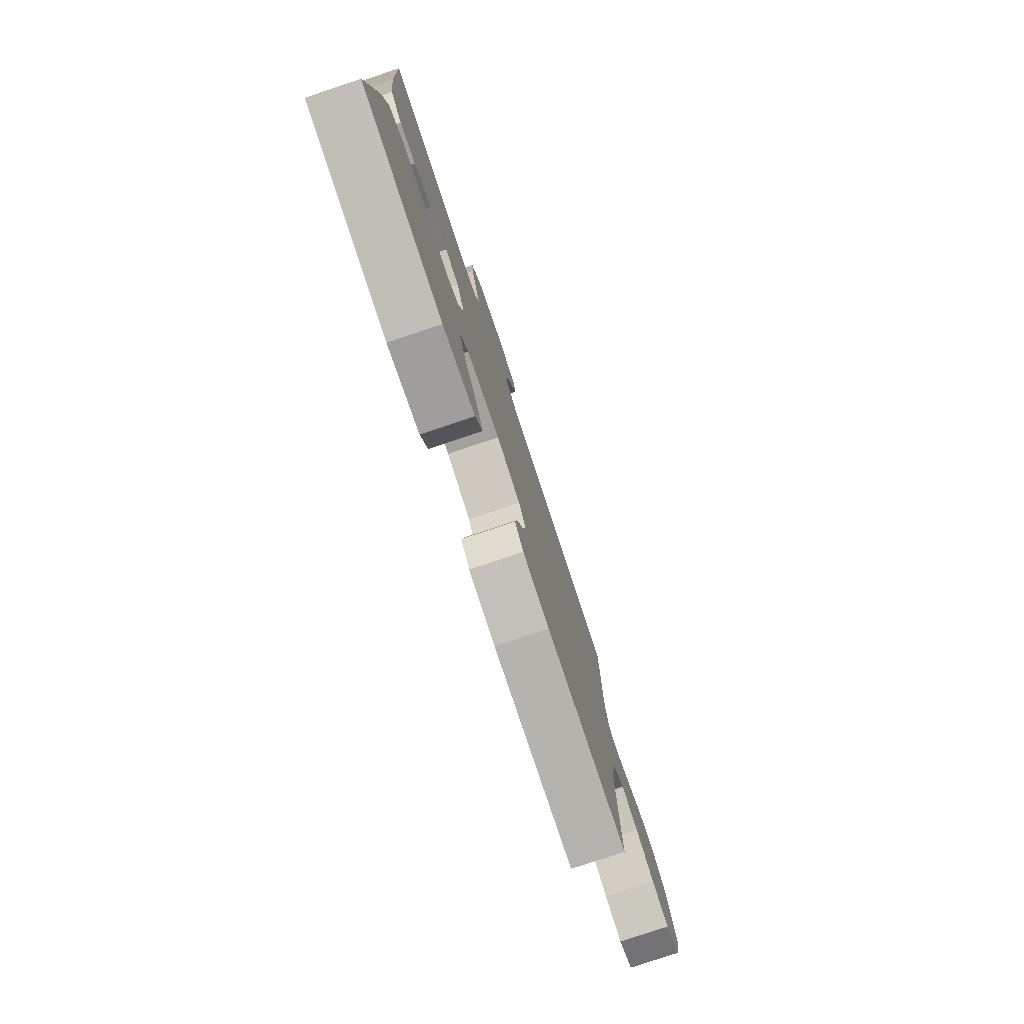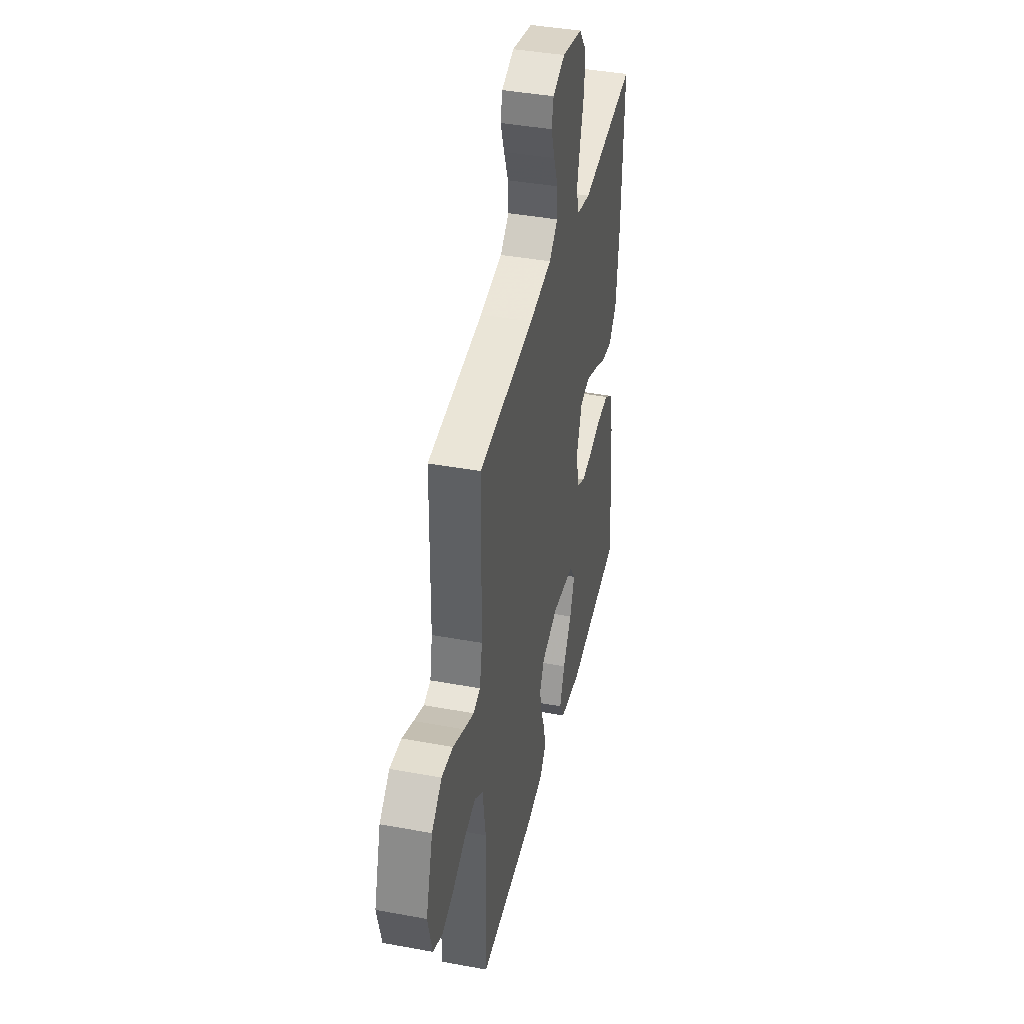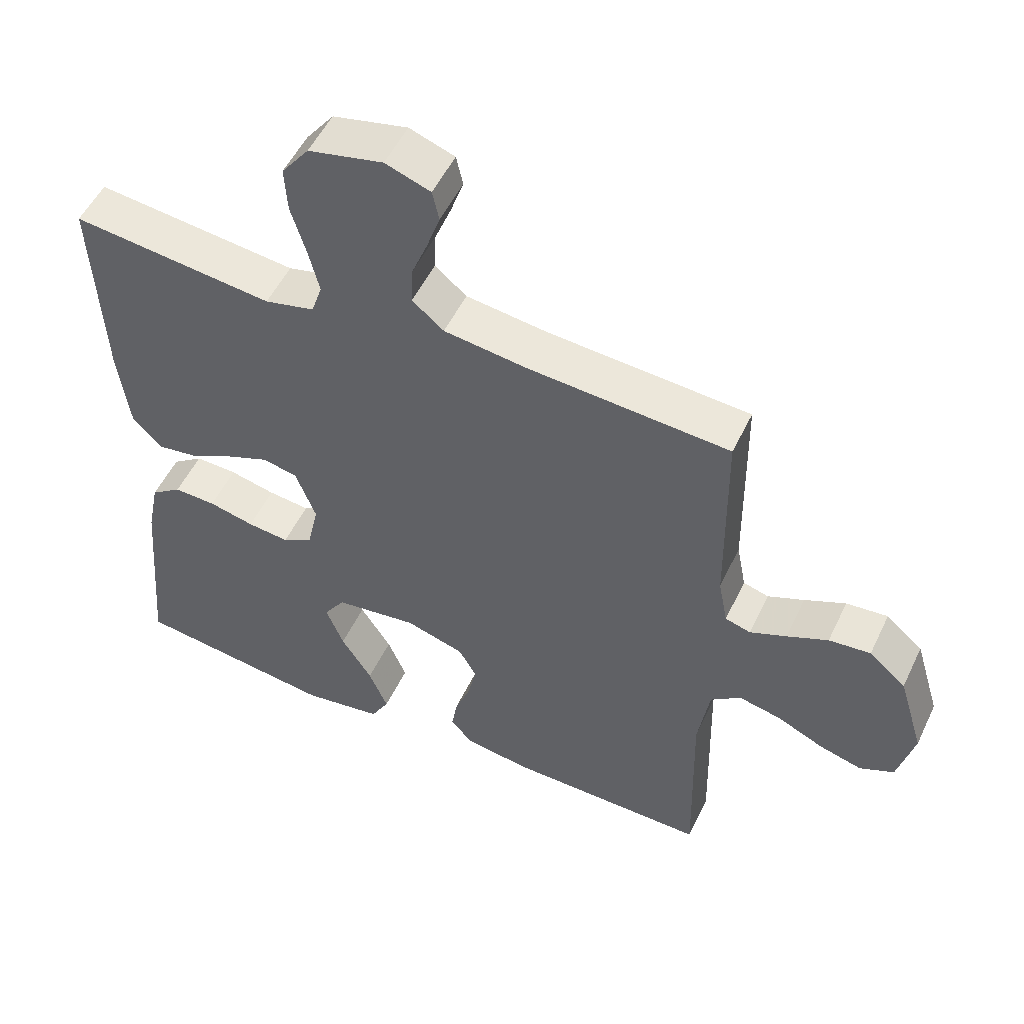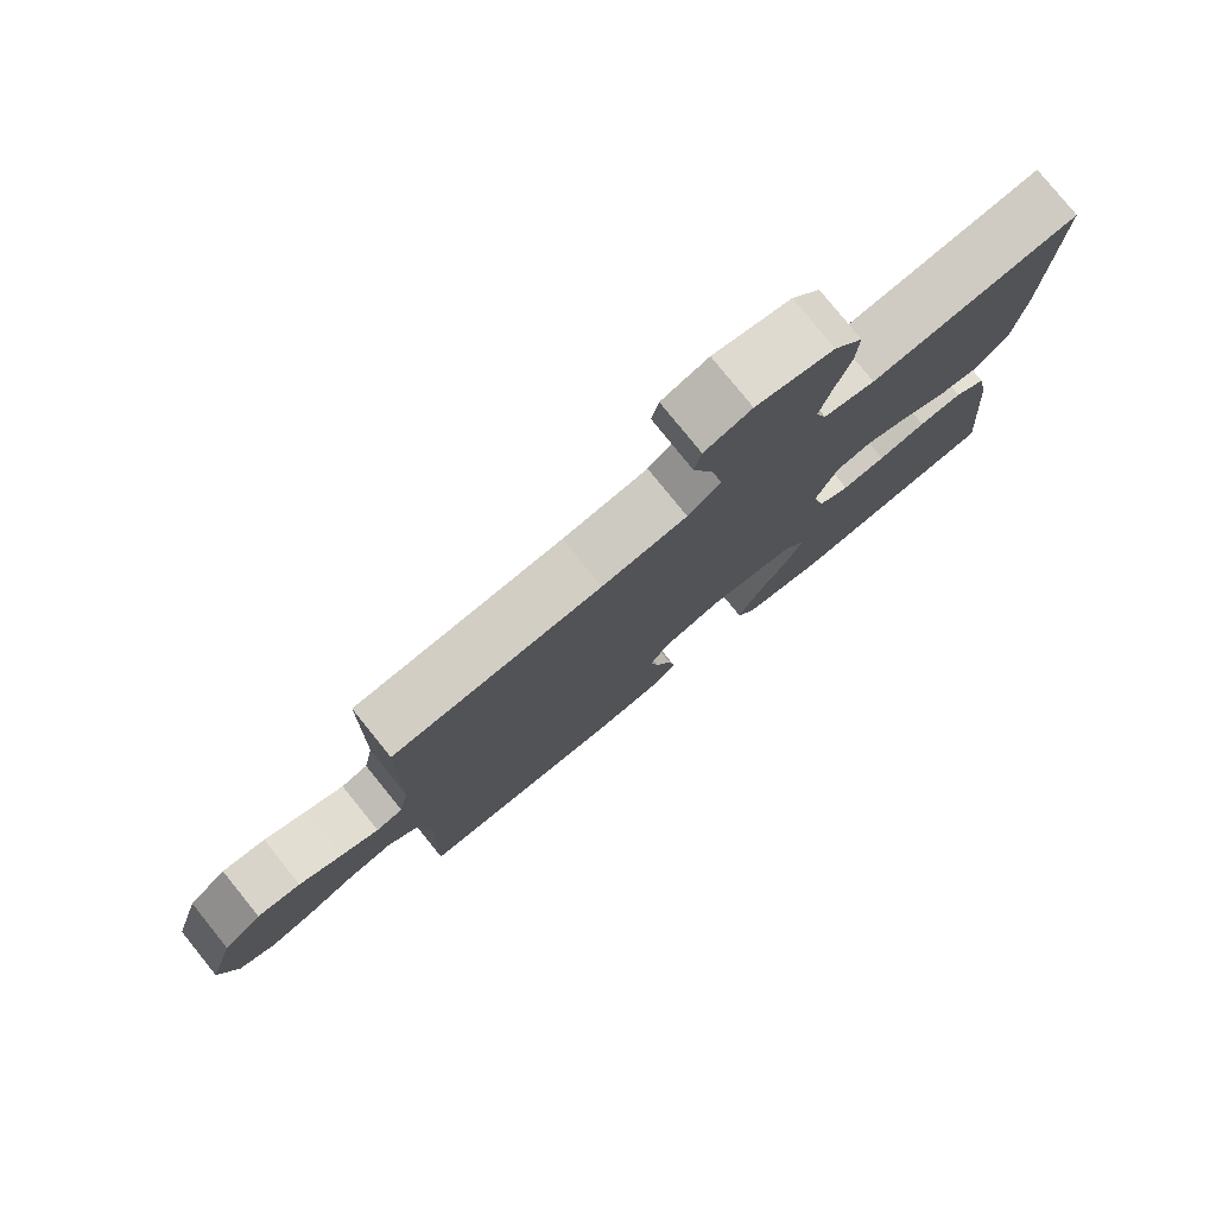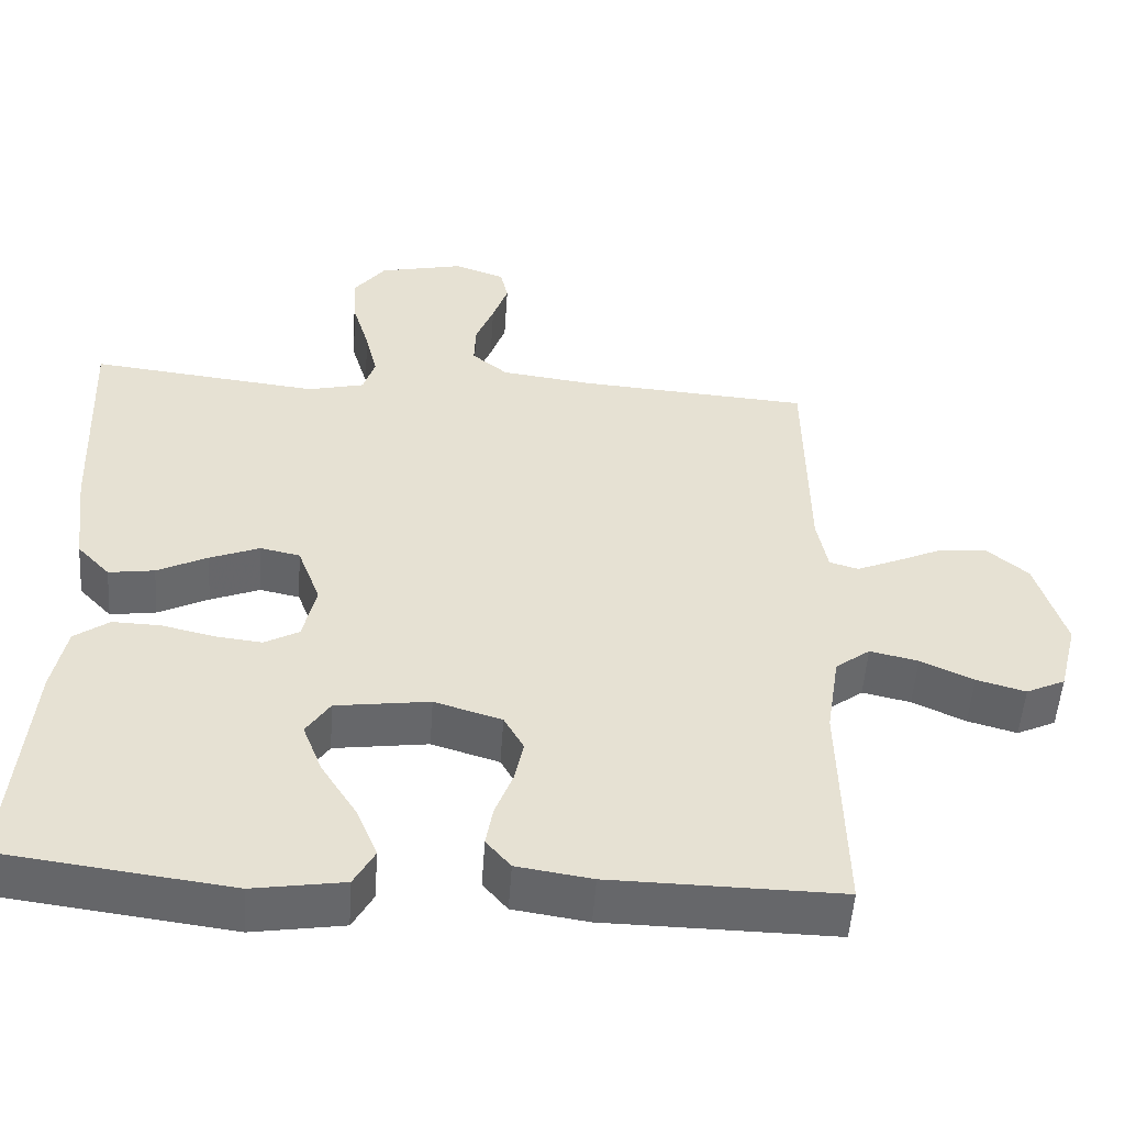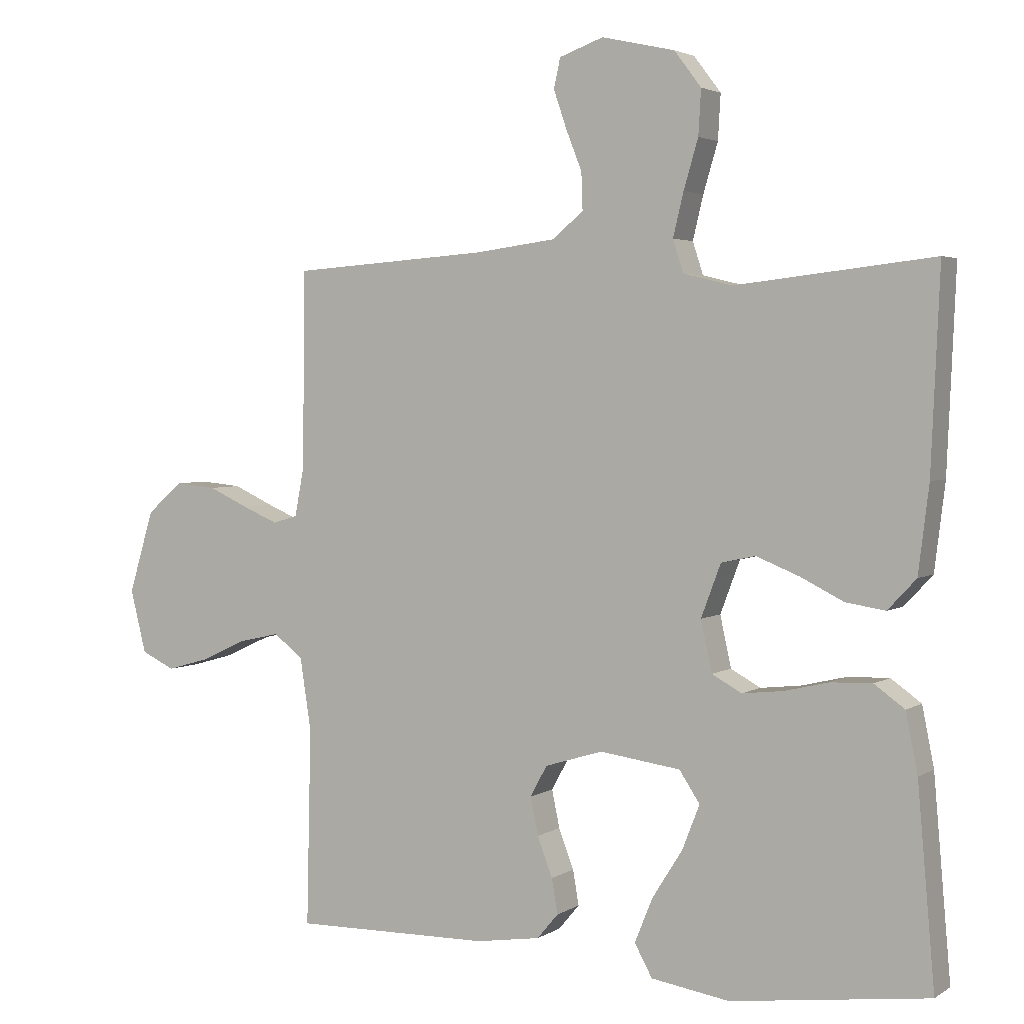
<metadata>
{"format":"obj","ext":"obj","renderer":"f3d","projection":"perspective","resolution":1024,"background":"white","views":[{"elev":-79.2,"azim":108.5,"up":"+Z"},{"elev":40.8,"azim":-77.3,"up":"+Z"},{"elev":52.6,"azim":-154.9,"up":"+Z"},{"elev":78.9,"azim":-38.9,"up":"+Z"},{"elev":-52.2,"azim":176.1,"up":"+Z"},{"elev":3.1,"azim":27.6,"up":"+Z"}]}
</metadata>
<code>
v 0.5 0.07 -0.5
v 0.2 0.07 -0.539
v 0.081 0.07 -0.52
v 0.054 0.07 -0.471
v 0.082 0.07 -0.403
v 0.128 0.07 -0.33
v 0.154 0.07 -0.263
v 0.123 0.07 -0.216
v 0 0.07 -0.199
v -0.088 0.07 -0.226
v -0.114 0.07 -0.273
v -0.102 0.07 -0.33
v -0.079 0.07 -0.39
v -0.07 0.07 -0.443
v -0.102 0.07 -0.481
v -0.2 0.07 -0.496
v -0.5 0.07 -0.5
v -0.493 0.07 -0.2
v -0.51 0.07 -0.09
v -0.555 0.07 -0.056
v -0.618 0.07 -0.07
v -0.687 0.07 -0.102
v -0.751 0.07 -0.12
v -0.802 0.07 -0.096
v -0.826 0.07 0
v -0.788 0.07 0.126
v -0.733 0.07 0.173
v -0.671 0.07 0.167
v -0.61 0.07 0.139
v -0.556 0.07 0.116
v -0.518 0.07 0.127
v -0.504 0.07 0.2
v -0.5 0.07 0.5
v -0.2 0.07 0.521
v -0.078 0.07 0.537
v -0.031 0.07 0.576
v -0.033 0.07 0.632
v -0.057 0.07 0.693
v -0.077 0.07 0.751
v -0.067 0.07 0.796
v 0 0.07 0.82
v 0.111 0.07 0.795
v 0.152 0.07 0.741
v 0.148 0.07 0.673
v 0.126 0.07 0.599
v 0.11 0.07 0.533
v 0.126 0.07 0.484
v 0.2 0.07 0.466
v 0.5 0.07 0.5
v 0.487 0.07 0.2
v 0.471 0.07 0.069
v 0.428 0.07 0.023
v 0.368 0.07 0.032
v 0.302 0.07 0.065
v 0.237 0.07 0.091
v 0.185 0.07 0.08
v 0.155 0.07 0
v 0.172 0.07 -0.077
v 0.217 0.07 -0.102
v 0.279 0.07 -0.095
v 0.347 0.07 -0.079
v 0.41 0.07 -0.077
v 0.456 0.07 -0.11
v 0.474 0.07 -0.2
v 0.5 0 -0.5
v 0.2 0 -0.539
v 0.081 0 -0.52
v 0.054 0 -0.471
v 0.082 0 -0.403
v 0.128 0 -0.33
v 0.154 0 -0.263
v 0.123 0 -0.216
v 0 0 -0.199
v -0.088 0 -0.226
v -0.114 0 -0.273
v -0.102 0 -0.33
v -0.079 0 -0.39
v -0.07 0 -0.443
v -0.102 0 -0.481
v -0.2 0 -0.496
v -0.5 0 -0.5
v -0.493 0 -0.2
v -0.51 0 -0.09
v -0.555 0 -0.056
v -0.618 0 -0.07
v -0.687 0 -0.102
v -0.751 0 -0.12
v -0.802 0 -0.096
v -0.826 0 0
v -0.788 0 0.126
v -0.733 0 0.173
v -0.671 0 0.167
v -0.61 0 0.139
v -0.556 0 0.116
v -0.518 0 0.127
v -0.504 0 0.2
v -0.5 0 0.5
v -0.2 0 0.521
v -0.078 0 0.537
v -0.031 0 0.576
v -0.033 0 0.632
v -0.057 0 0.693
v -0.077 0 0.751
v -0.067 0 0.796
v 0 0 0.82
v 0.111 0 0.795
v 0.152 0 0.741
v 0.148 0 0.673
v 0.126 0 0.599
v 0.11 0 0.533
v 0.126 0 0.484
v 0.2 0 0.466
v 0.5 0 0.5
v 0.487 0 0.2
v 0.471 0 0.069
v 0.428 0 0.023
v 0.368 0 0.032
v 0.302 0 0.065
v 0.237 0 0.091
v 0.185 0 0.08
v 0.155 0 0
v 0.172 0 -0.077
v 0.217 0 -0.102
v 0.279 0 -0.095
v 0.347 0 -0.079
v 0.41 0 -0.077
v 0.456 0 -0.11
v 0.474 0 -0.2
f 60 61 62 63
f 59 60 63 64
f 51 52 53 54
f 51 54 55
f 48 49 50 51
f 47 48 51 55
f 46 47 55 56
f 42 43 44 45
f 42 45 46
f 41 42 46
f 37 38 39 40
f 37 40 41 46
f 32 33 34
f 31 32 34 35
f 26 27 28 29
f 26 29 30
f 25 26 30
f 24 25 30 31
f 21 22 23 24
f 20 21 24 31
f 15 16 17 18
f 15 18 19
f 12 13 14 15
f 11 12 15 19
f 10 11 19 20
f 3 4 5 6
f 3 6 7
f 2 3 7
f 59 64 1 2
f 58 59 2 7
f 57 58 7 8
f 37 46 56 57
f 36 37 57 8
f 35 36 8 9
f 20 31 35
f 9 10 20 35
f 127 126 125 124
f 128 127 124 123
f 118 117 116 115
f 119 118 115
f 115 114 113 112
f 119 115 112 111
f 120 119 111 110
f 109 108 107 106
f 110 109 106
f 110 106 105
f 104 103 102 101
f 110 105 104 101
f 98 97 96
f 99 98 96 95
f 93 92 91 90
f 94 93 90
f 94 90 89
f 95 94 89 88
f 88 87 86 85
f 95 88 85 84
f 82 81 80 79
f 83 82 79
f 79 78 77 76
f 83 79 76 75
f 84 83 75 74
f 70 69 68 67
f 71 70 67
f 71 67 66
f 66 65 128 123
f 71 66 123 122
f 72 71 122 121
f 121 120 110 101
f 72 121 101 100
f 73 72 100 99
f 99 95 84
f 99 84 74 73
f 1 65 66 2
f 2 66 67 3
f 3 67 68 4
f 4 68 69 5
f 5 69 70 6
f 6 70 71 7
f 7 71 72 8
f 8 72 73 9
f 9 73 74 10
f 10 74 75 11
f 11 75 76 12
f 12 76 77 13
f 13 77 78 14
f 14 78 79 15
f 15 79 80 16
f 16 80 81 17
f 17 81 82 18
f 18 82 83 19
f 19 83 84 20
f 20 84 85 21
f 21 85 86 22
f 22 86 87 23
f 23 87 88 24
f 24 88 89 25
f 25 89 90 26
f 26 90 91 27
f 27 91 92 28
f 28 92 93 29
f 29 93 94 30
f 30 94 95 31
f 31 95 96 32
f 32 96 97 33
f 33 97 98 34
f 34 98 99 35
f 35 99 100 36
f 36 100 101 37
f 37 101 102 38
f 38 102 103 39
f 39 103 104 40
f 40 104 105 41
f 41 105 106 42
f 42 106 107 43
f 43 107 108 44
f 44 108 109 45
f 45 109 110 46
f 46 110 111 47
f 47 111 112 48
f 48 112 113 49
f 49 113 114 50
f 50 114 115 51
f 51 115 116 52
f 52 116 117 53
f 53 117 118 54
f 54 118 119 55
f 55 119 120 56
f 56 120 121 57
f 57 121 122 58
f 58 122 123 59
f 59 123 124 60
f 60 124 125 61
f 61 125 126 62
f 62 126 127 63
f 63 127 128 64
f 64 128 65 1

</code>
